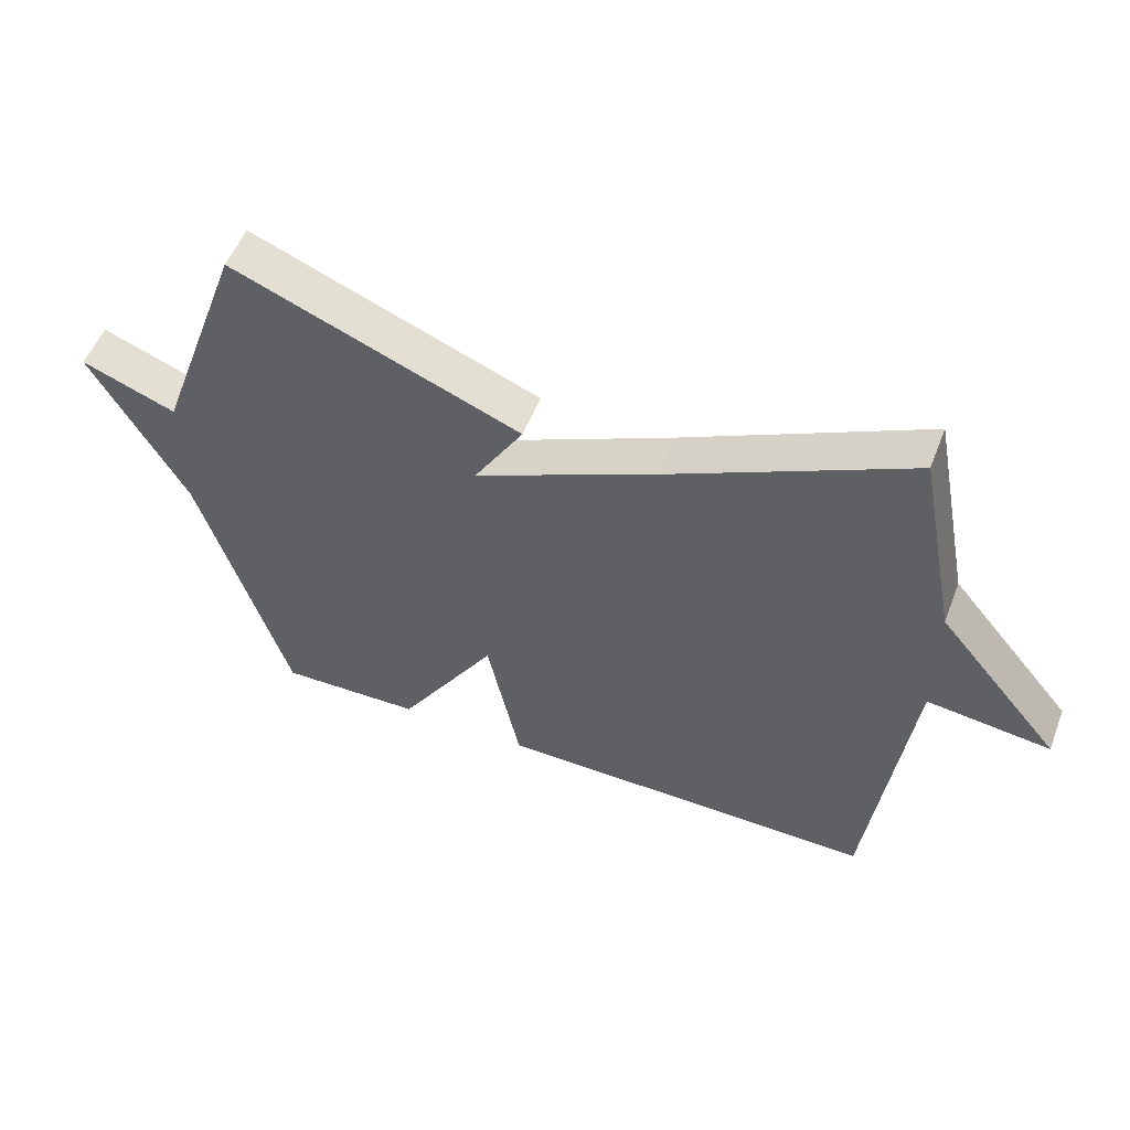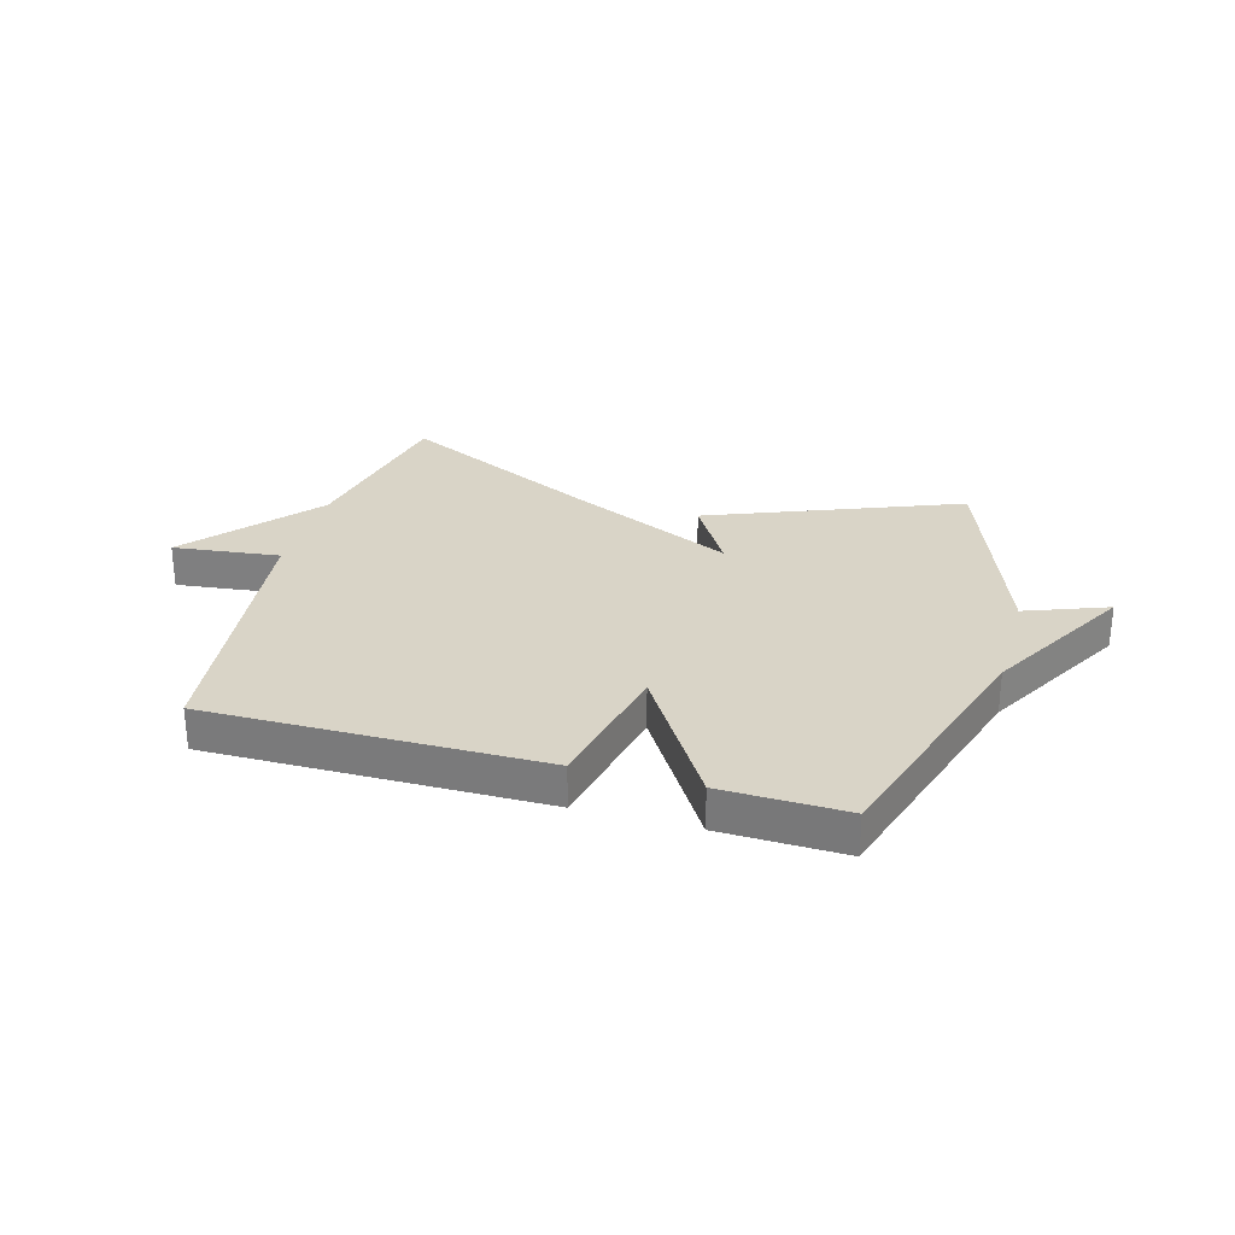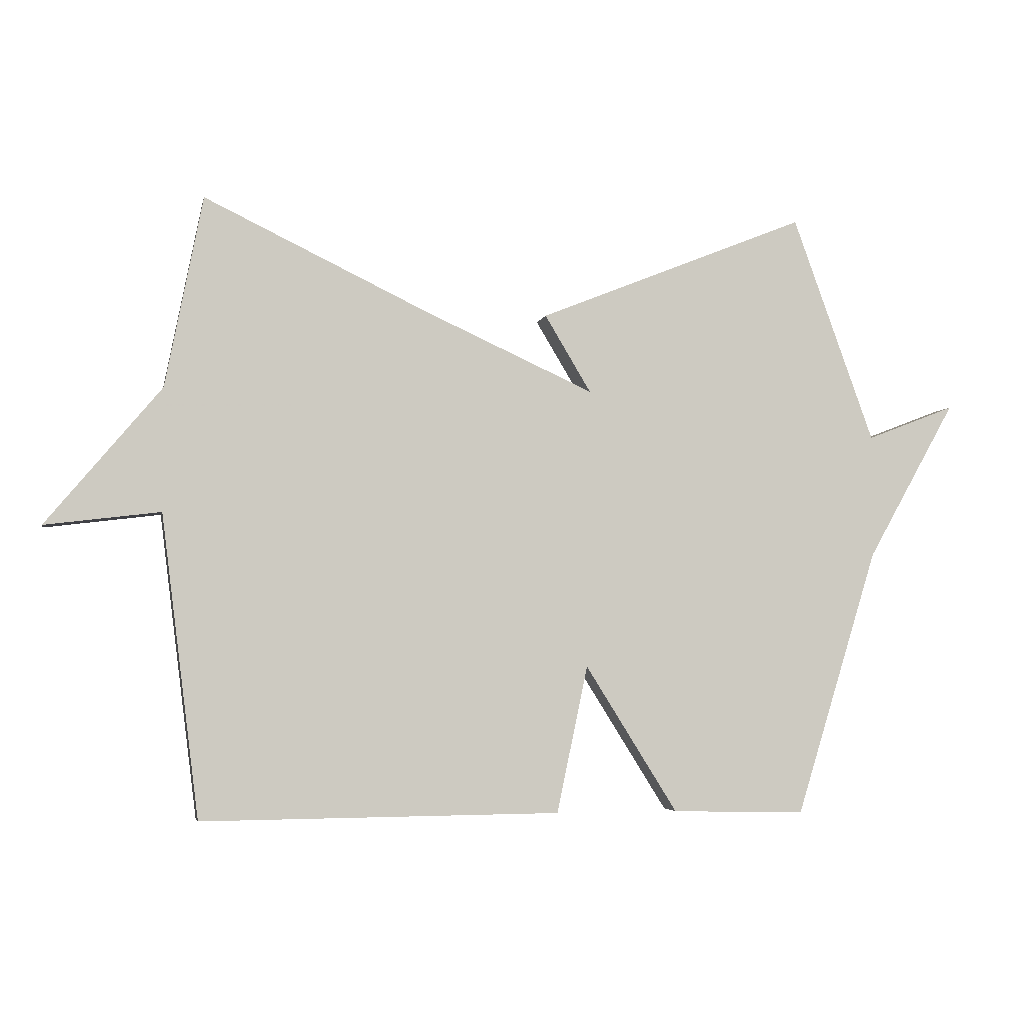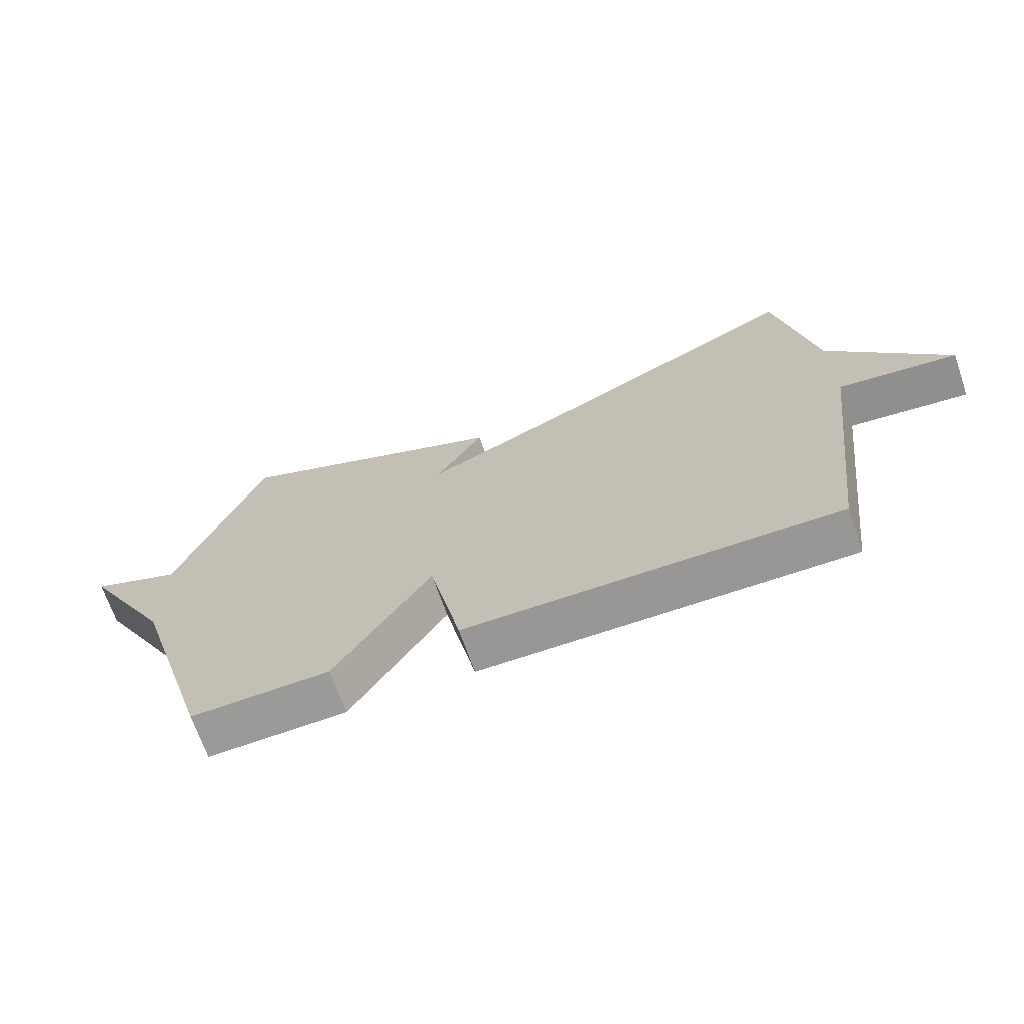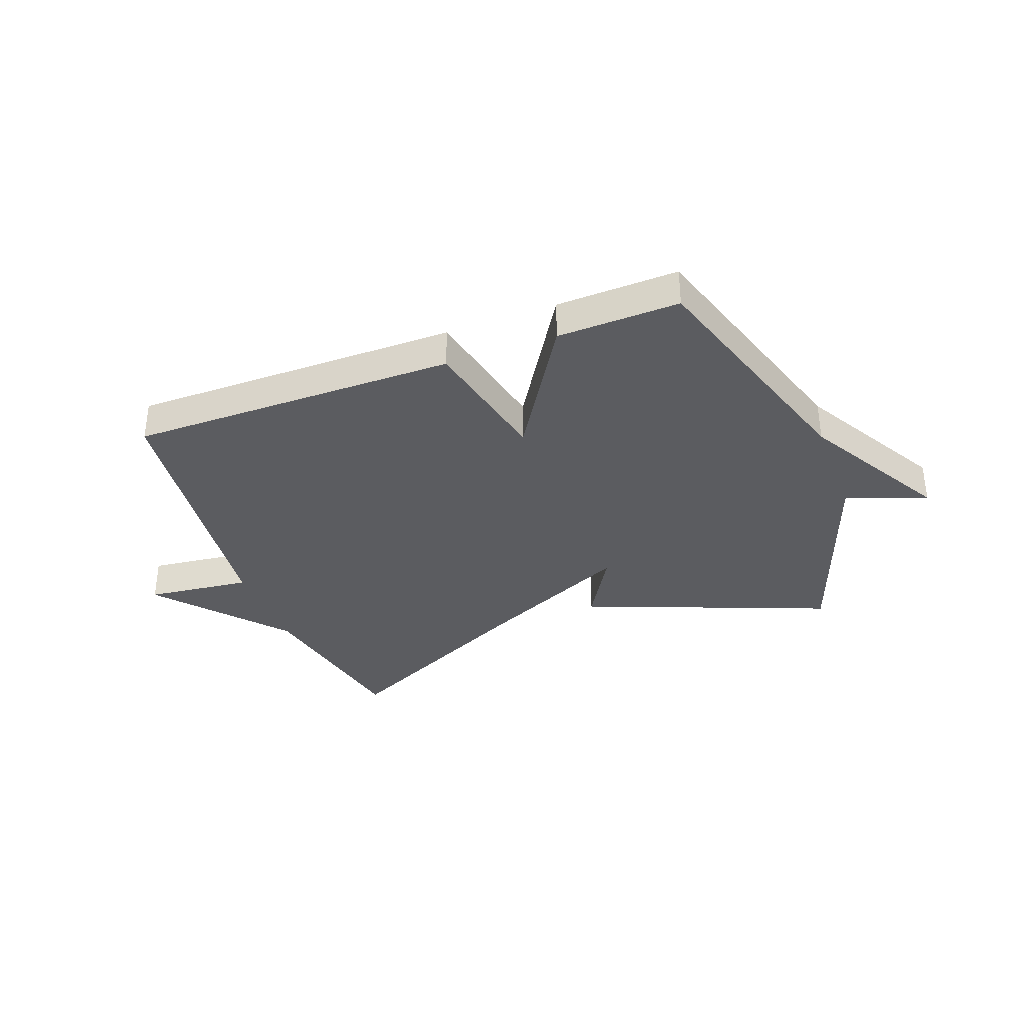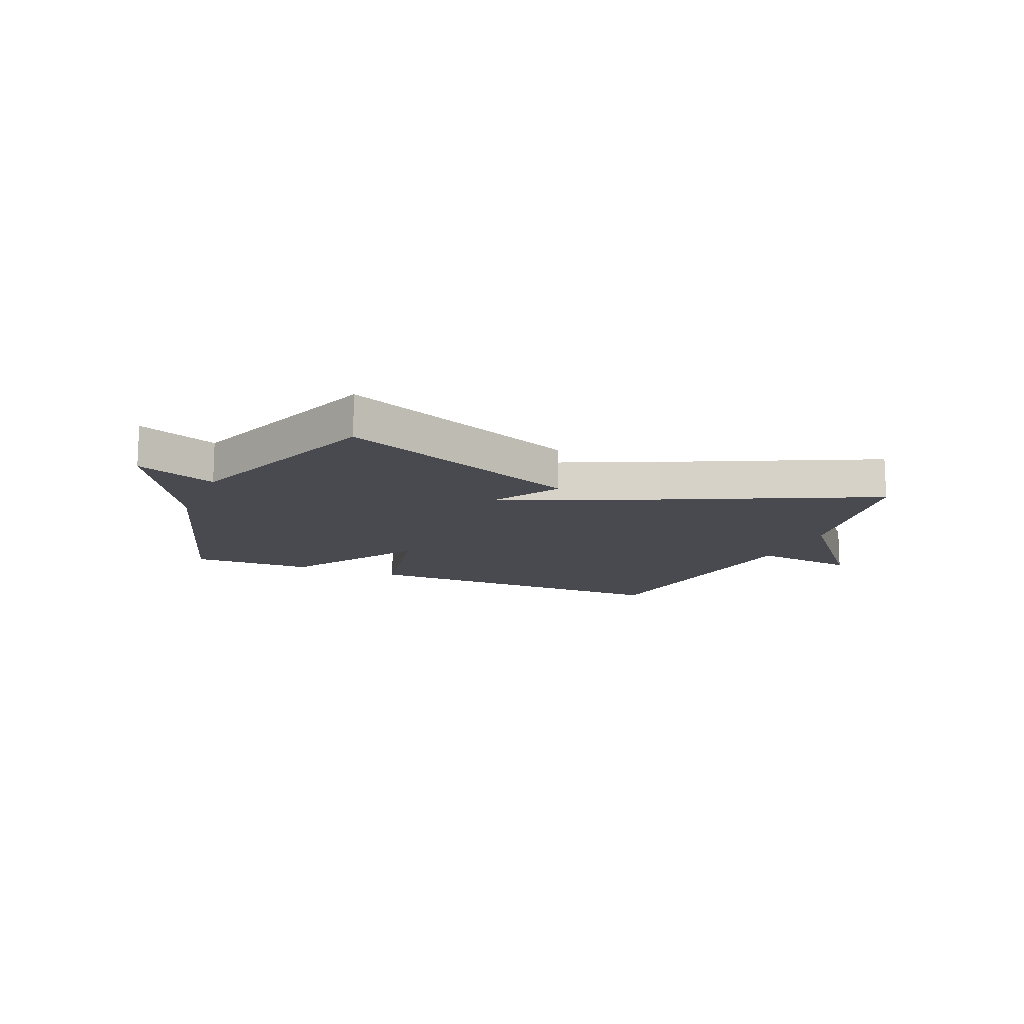
<metadata>
{"format":"obj","ext":"obj","renderer":"f3d","projection":"perspective","resolution":1024,"background":"white","views":[{"elev":53.4,"azim":21.0,"up":"+Z"},{"elev":28.7,"azim":-164.0,"up":"+Y"},{"elev":-3.9,"azim":168.6,"up":"+Z"},{"elev":-68.6,"azim":19.1,"up":"+Z"},{"elev":-35.2,"azim":-159.1,"up":"+Y"},{"elev":-13.6,"azim":-23.1,"up":"+Y"}]}
</metadata>
<code>
v 0.5 0.07 0.5
v 0.561 0.07 0.19
v 0.748 0.07 -0.033
v 0.561 0.07 -0.01
v 0.5 0.07 -0.5
v -0.083 0.07 -0.495
v -0.133 0.07 -0.256
v -0.283 0.07 -0.495
v -0.5 0.07 -0.5
v -0.633 0.07 -0.067
v -0.776 0.07 0.188
v -0.633 0.07 0.133
v -0.5 0.07 0.5
v -0.064 0.07 0.325
v -0.139 0.07 0.2
v 0.136 0.07 0.325
v 0.5 0 0.5
v 0.561 0 0.19
v 0.748 0 -0.033
v 0.561 0 -0.01
v 0.5 0 -0.5
v -0.083 0 -0.495
v -0.133 0 -0.256
v -0.283 0 -0.495
v -0.5 0 -0.5
v -0.633 0 -0.067
v -0.776 0 0.188
v -0.633 0 0.133
v -0.5 0 0.5
v -0.064 0 0.325
v -0.139 0 0.2
v 0.136 0 0.325
f 12 13 14 15
f 10 11 12
f 10 12 15
f 9 10 15
f 8 9 15
f 7 8 15
f 7 15 16
f 6 7 16
f 5 6 16
f 4 5 16
f 2 3 4 16
f 1 2 16
f 31 30 29 28
f 28 27 26
f 31 28 26
f 31 26 25
f 31 25 24
f 31 24 23
f 32 31 23
f 32 23 22
f 32 22 21
f 32 21 20
f 32 20 19 18
f 32 18 17
f 1 17 18 2
f 2 18 19 3
f 3 19 20 4
f 4 20 21 5
f 5 21 22 6
f 6 22 23 7
f 7 23 24 8
f 8 24 25 9
f 9 25 26 10
f 10 26 27 11
f 11 27 28 12
f 12 28 29 13
f 13 29 30 14
f 14 30 31 15
f 15 31 32 16
f 16 32 17 1

</code>
